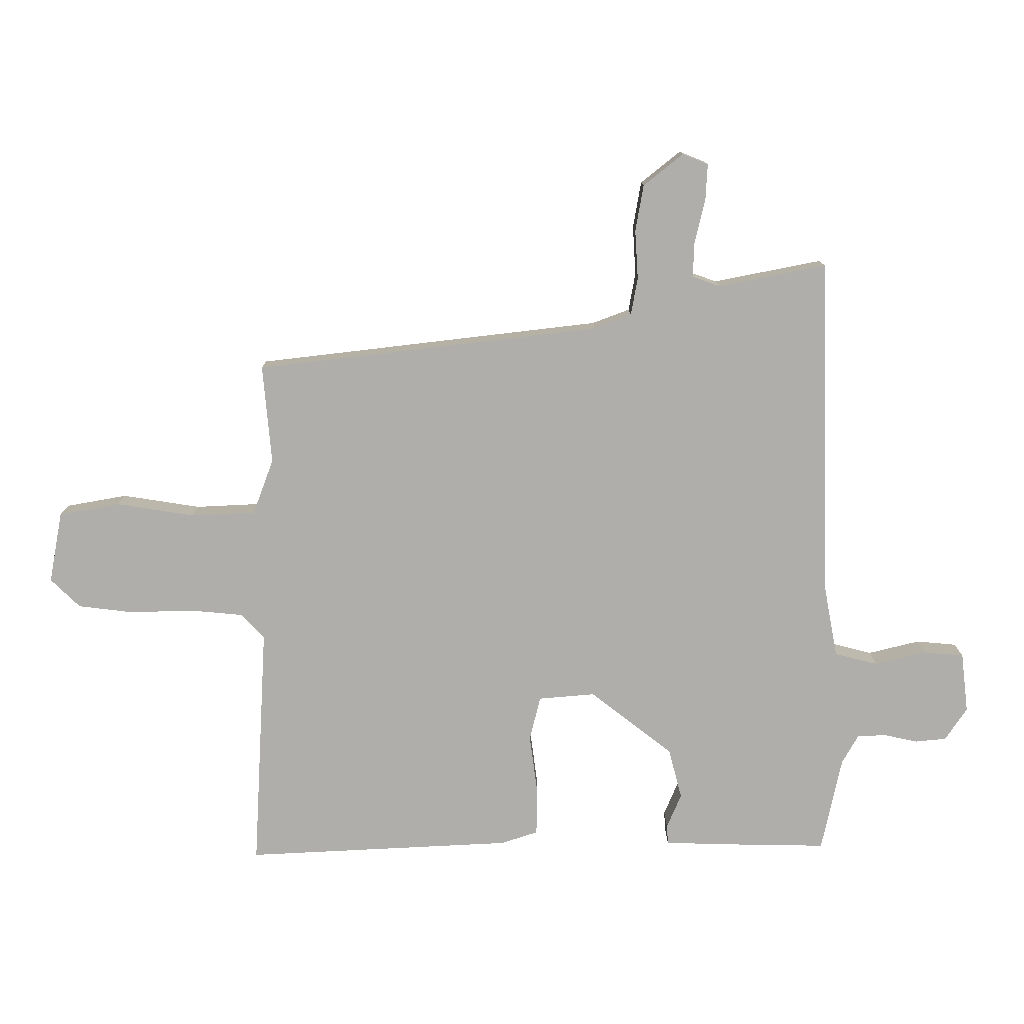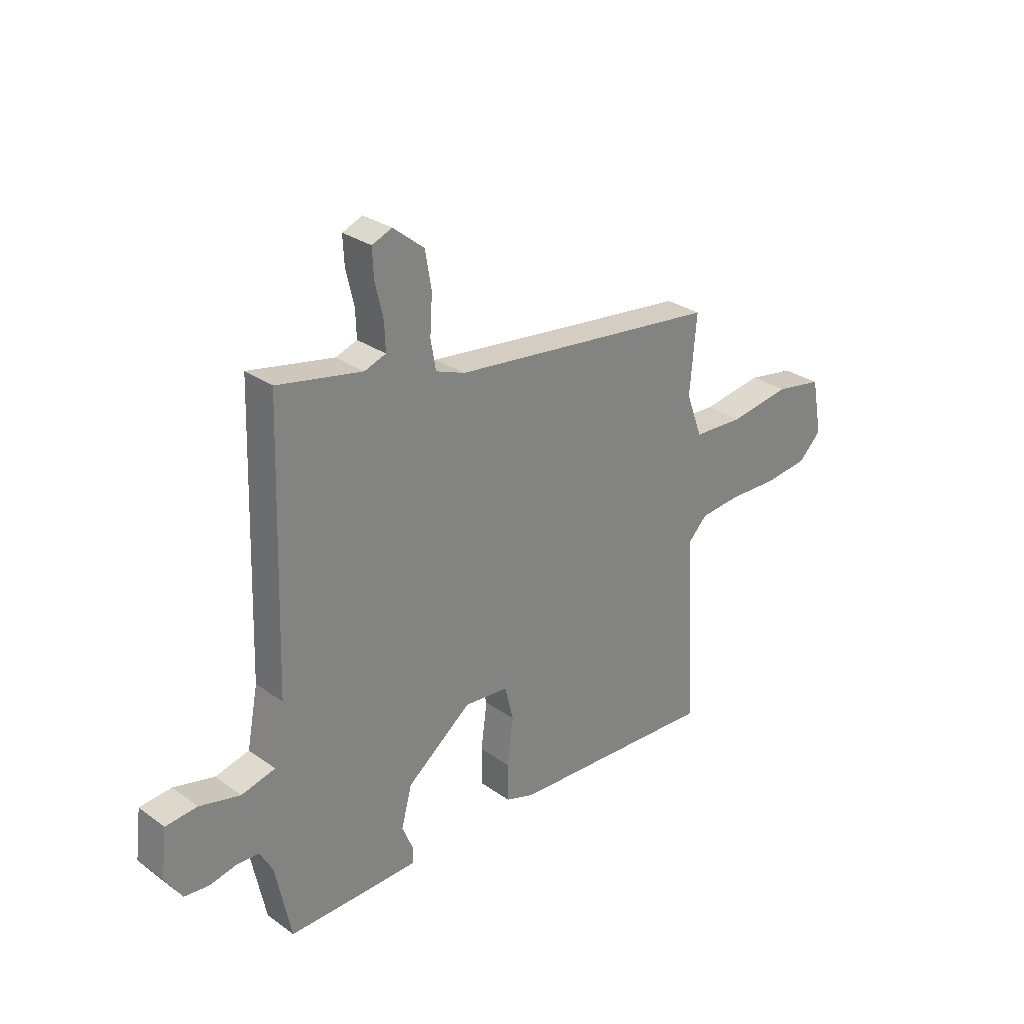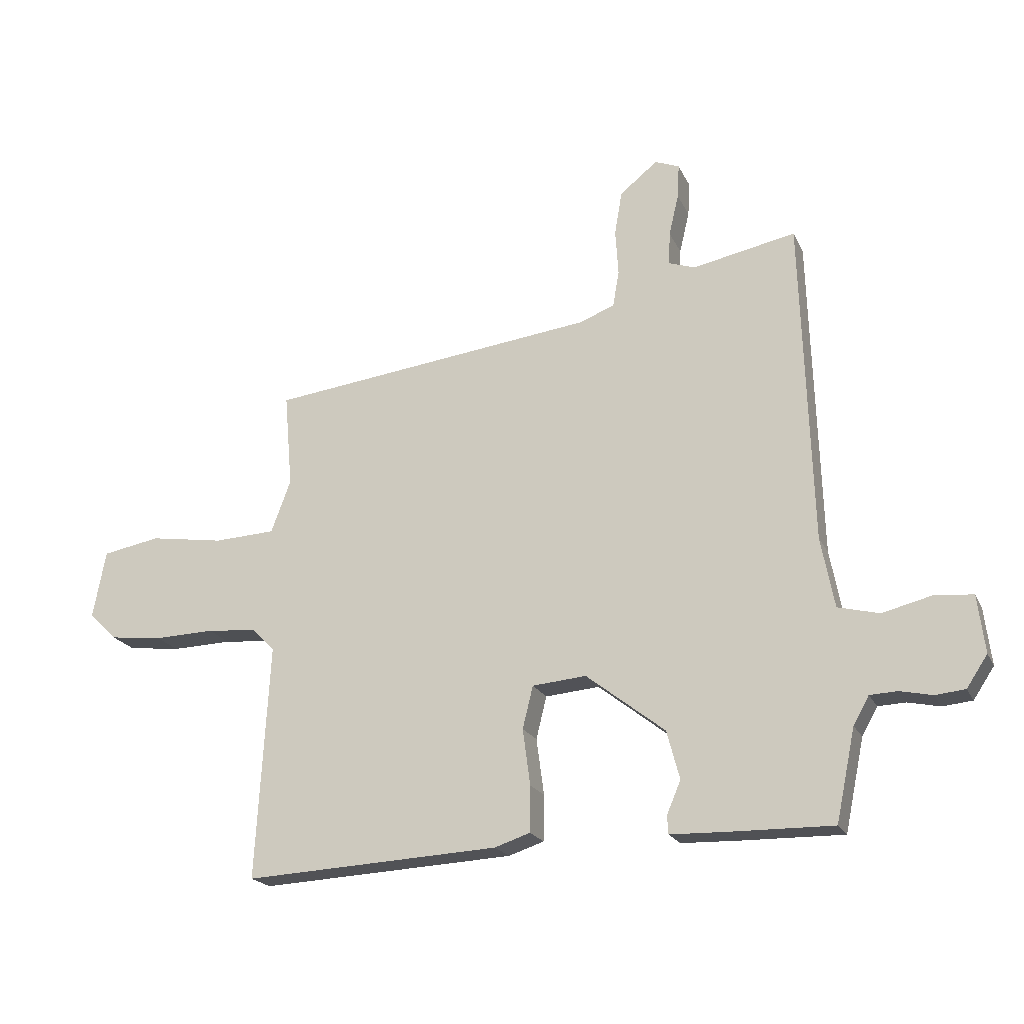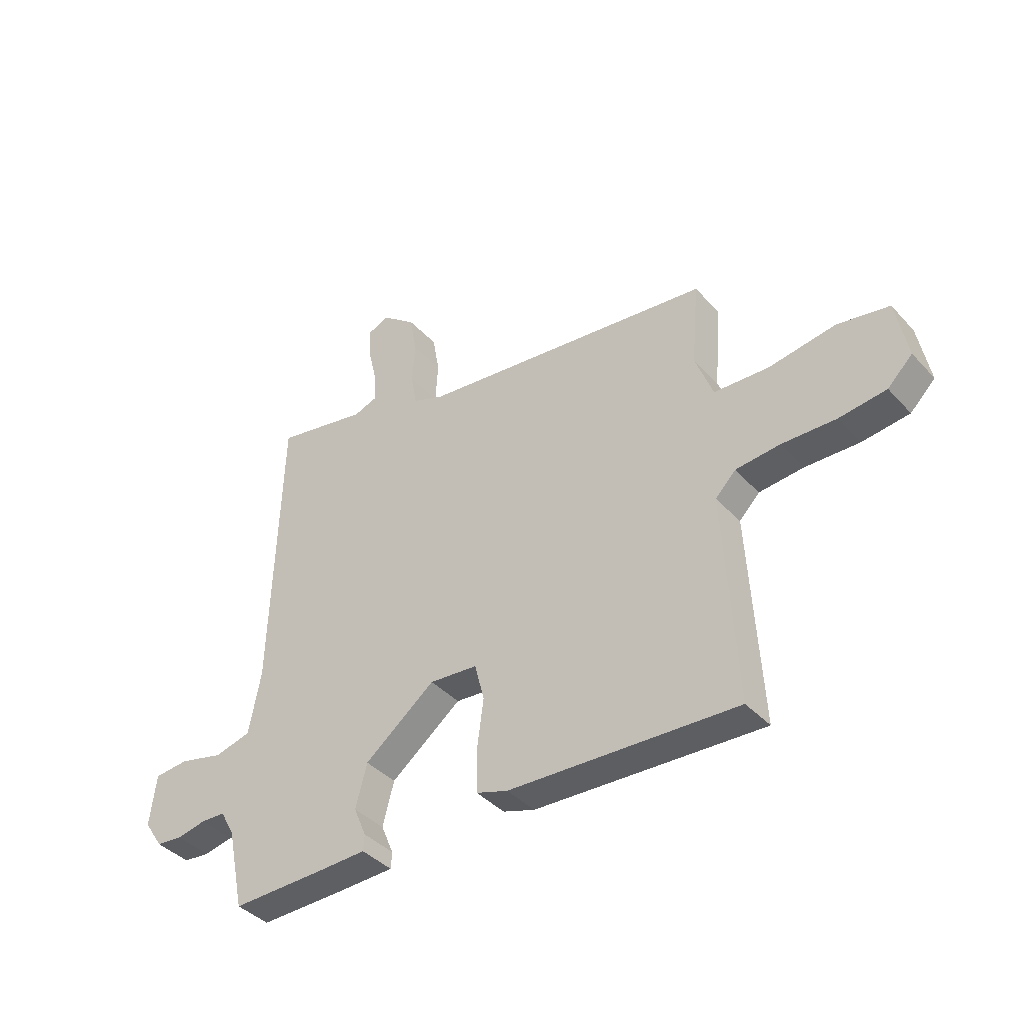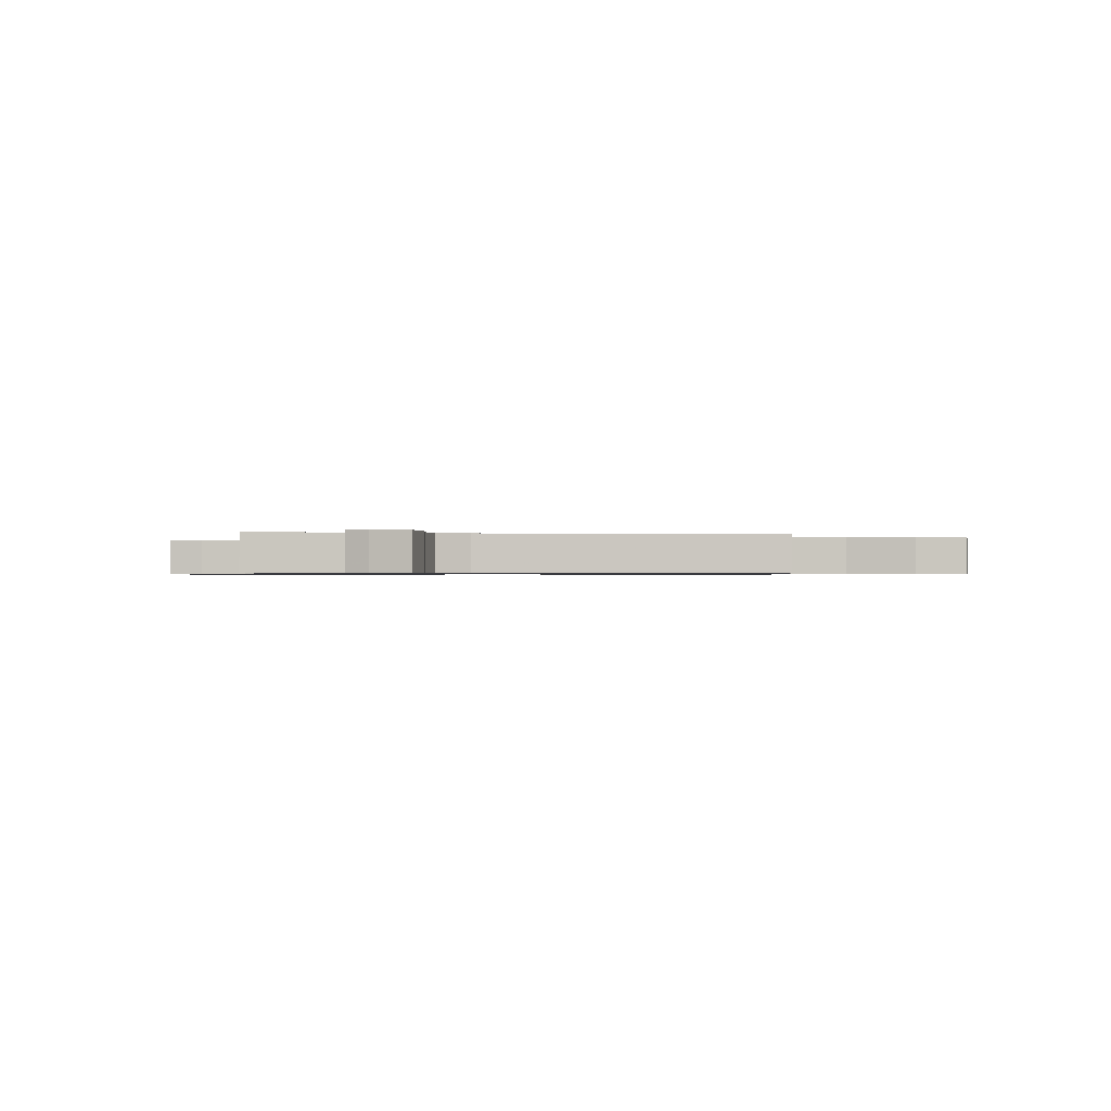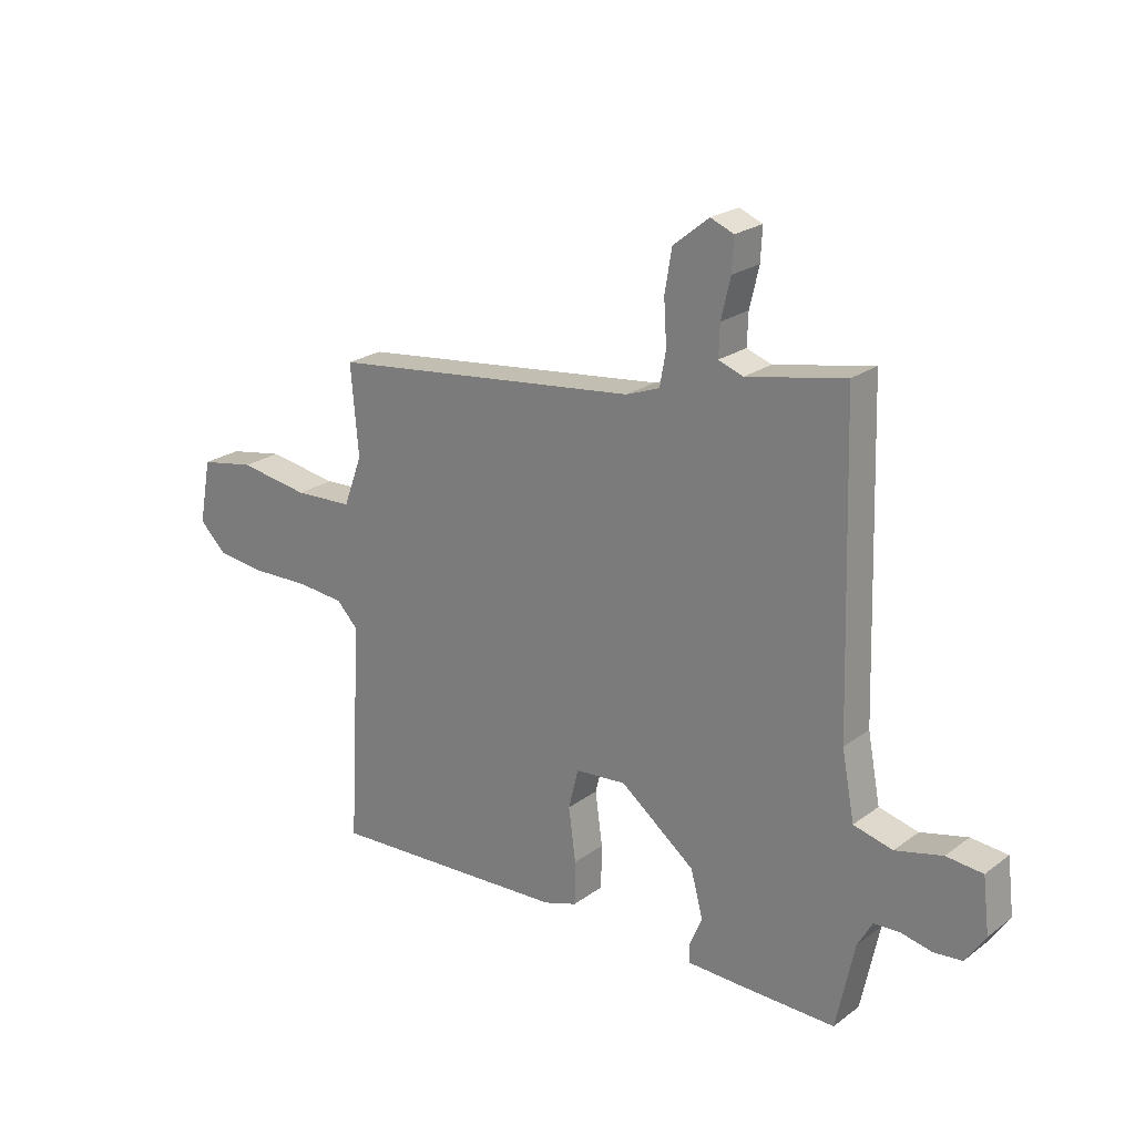
<metadata>
{"format":"obj","ext":"obj","renderer":"f3d","projection":"perspective","resolution":1024,"background":"white","views":[{"elev":12.4,"azim":179.8,"up":"+Z"},{"elev":29.1,"azim":-43.6,"up":"+Z"},{"elev":-20.5,"azim":-160.3,"up":"+Z"},{"elev":-39.7,"azim":37.6,"up":"+Z"},{"elev":-0.7,"azim":1.3,"up":"+Y"},{"elev":22.9,"azim":-141.0,"up":"+Z"}]}
</metadata>
<code>
v -0.486 0.07 0.562
v -0.308 0.07 0.527
v -0.263 0.07 0.543
v -0.265 0.07 0.6
v -0.282 0.07 0.672
v -0.285 0.07 0.731
v -0.243 0.07 0.748
v -0.178 0.07 0.696
v -0.165 0.07 0.62
v -0.17 0.07 0.54
v -0.159 0.07 0.478
v -0.098 0.07 0.455
v 0.469 0.07 0.388
v 0.455 0.07 0.226
v 0.489 0.07 0.135
v 0.595 0.07 0.13
v 0.723 0.07 0.15
v 0.823 0.07 0.132
v 0.845 0.07 0.015
v 0.797 0.07 -0.032
v 0.706 0.07 -0.043
v 0.602 0.07 -0.04
v 0.516 0.07 -0.048
v 0.477 0.07 -0.088
v 0.5 0.07 -0.492
v 0.06 0.07 -0.47
v -0.001 0.07 -0.45
v -0.002 0.07 -0.371
v 0.011 0.07 -0.274
v -0.007 0.07 -0.201
v -0.1 0.07 -0.193
v -0.236 0.07 -0.299
v -0.258 0.07 -0.382
v -0.234 0.07 -0.439
v -0.236 0.07 -0.47
v -0.335 0.07 -0.473
v -0.51 0.07 -0.476
v -0.543 0.07 -0.319
v -0.57 0.07 -0.271
v -0.617 0.07 -0.269
v -0.673 0.07 -0.281
v -0.724 0.07 -0.276
v -0.76 0.07 -0.222
v -0.748 0.07 -0.123
v -0.682 0.07 -0.117
v -0.597 0.07 -0.138
v -0.526 0.07 -0.12
v -0.503 0.07 0.001
v -0.486 0 0.562
v -0.308 0 0.527
v -0.263 0 0.543
v -0.265 0 0.6
v -0.282 0 0.672
v -0.285 0 0.731
v -0.243 0 0.748
v -0.178 0 0.696
v -0.165 0 0.62
v -0.17 0 0.54
v -0.159 0 0.478
v -0.098 0 0.455
v 0.469 0 0.388
v 0.455 0 0.226
v 0.489 0 0.135
v 0.595 0 0.13
v 0.723 0 0.15
v 0.823 0 0.132
v 0.845 0 0.015
v 0.797 0 -0.032
v 0.706 0 -0.043
v 0.602 0 -0.04
v 0.516 0 -0.048
v 0.477 0 -0.088
v 0.5 0 -0.492
v 0.06 0 -0.47
v -0.001 0 -0.45
v -0.002 0 -0.371
v 0.011 0 -0.274
v -0.007 0 -0.201
v -0.1 0 -0.193
v -0.236 0 -0.299
v -0.258 0 -0.382
v -0.234 0 -0.439
v -0.236 0 -0.47
v -0.335 0 -0.473
v -0.51 0 -0.476
v -0.543 0 -0.319
v -0.57 0 -0.271
v -0.617 0 -0.269
v -0.673 0 -0.281
v -0.724 0 -0.276
v -0.76 0 -0.222
v -0.748 0 -0.123
v -0.682 0 -0.117
v -0.597 0 -0.138
v -0.526 0 -0.12
v -0.503 0 0.001
f 43 44 45 46
f 43 46 47
f 40 41 42 43
f 39 40 43 47
f 38 39 47
f 37 38 47 48
f 33 34 35 36
f 32 33 36 37
f 31 32 37 48
f 26 27 28 29
f 24 25 26 29
f 23 24 29 30
f 19 20 21 22
f 19 22 23
f 16 17 18 19
f 15 16 19 23
f 14 15 23 30
f 12 13 14 30
f 7 8 9 10
f 7 10 11
f 4 5 6 7
f 3 4 7 11
f 2 3 11
f 12 30 31 48
f 11 12 48
f 1 2 11 48
f 94 93 92 91
f 95 94 91
f 91 90 89 88
f 95 91 88 87
f 95 87 86
f 96 95 86 85
f 84 83 82 81
f 85 84 81 80
f 96 85 80 79
f 77 76 75 74
f 77 74 73 72
f 78 77 72 71
f 70 69 68 67
f 71 70 67
f 67 66 65 64
f 71 67 64 63
f 78 71 63 62
f 78 62 61 60
f 58 57 56 55
f 59 58 55
f 55 54 53 52
f 59 55 52 51
f 59 51 50
f 96 79 78 60
f 96 60 59
f 96 59 50 49
f 1 49 50 2
f 2 50 51 3
f 3 51 52 4
f 4 52 53 5
f 5 53 54 6
f 6 54 55 7
f 7 55 56 8
f 8 56 57 9
f 9 57 58 10
f 10 58 59 11
f 11 59 60 12
f 12 60 61 13
f 13 61 62 14
f 14 62 63 15
f 15 63 64 16
f 16 64 65 17
f 17 65 66 18
f 18 66 67 19
f 19 67 68 20
f 20 68 69 21
f 21 69 70 22
f 22 70 71 23
f 23 71 72 24
f 24 72 73 25
f 25 73 74 26
f 26 74 75 27
f 27 75 76 28
f 28 76 77 29
f 29 77 78 30
f 30 78 79 31
f 31 79 80 32
f 32 80 81 33
f 33 81 82 34
f 34 82 83 35
f 35 83 84 36
f 36 84 85 37
f 37 85 86 38
f 38 86 87 39
f 39 87 88 40
f 40 88 89 41
f 41 89 90 42
f 42 90 91 43
f 43 91 92 44
f 44 92 93 45
f 45 93 94 46
f 46 94 95 47
f 47 95 96 48
f 48 96 49 1

</code>
